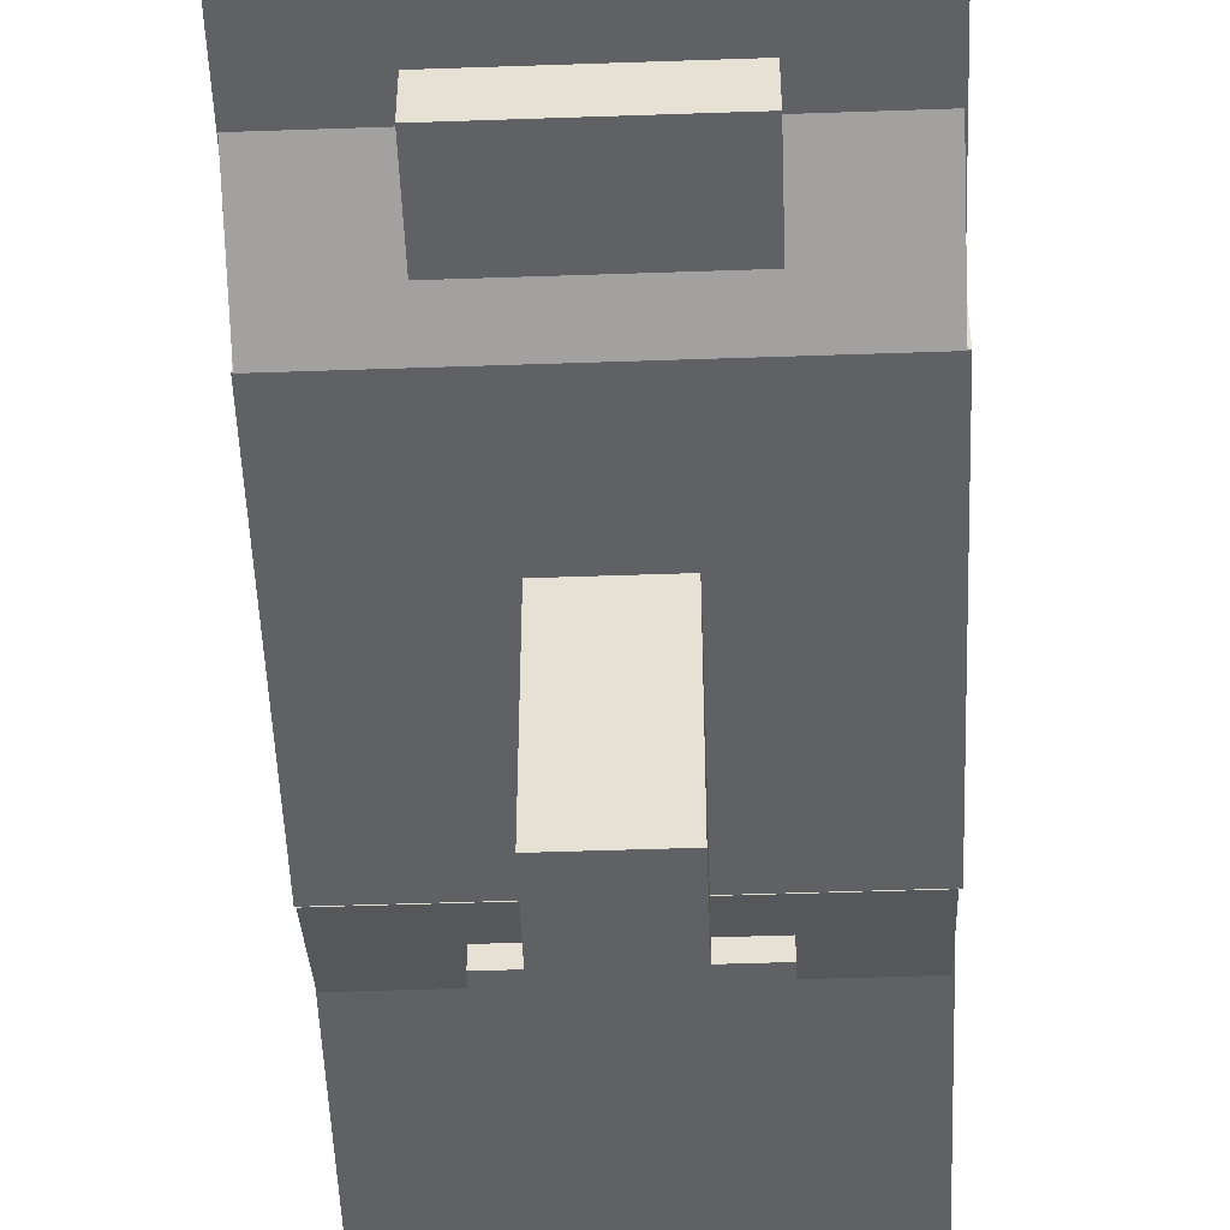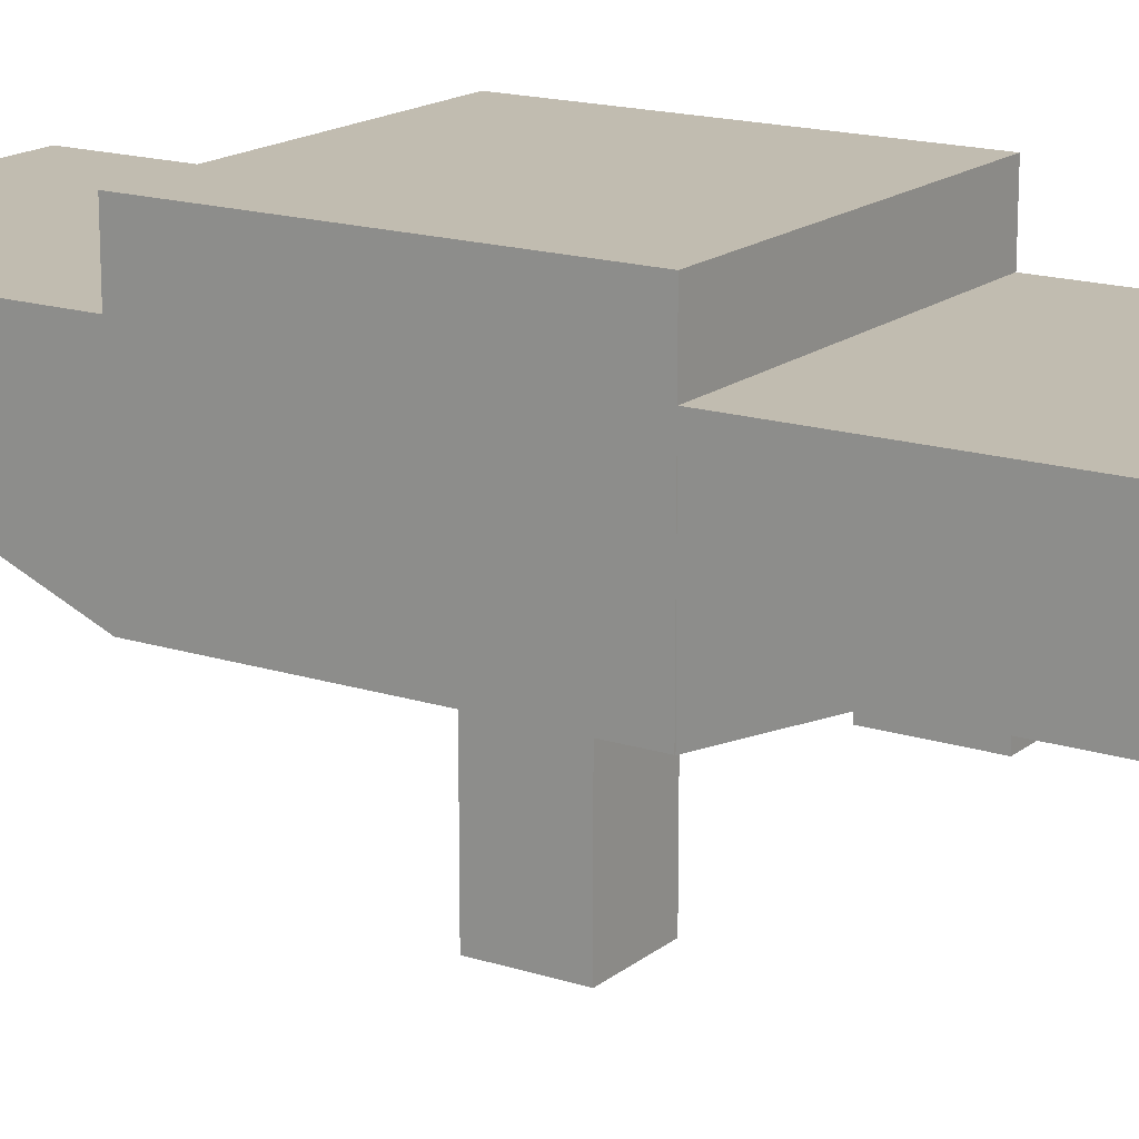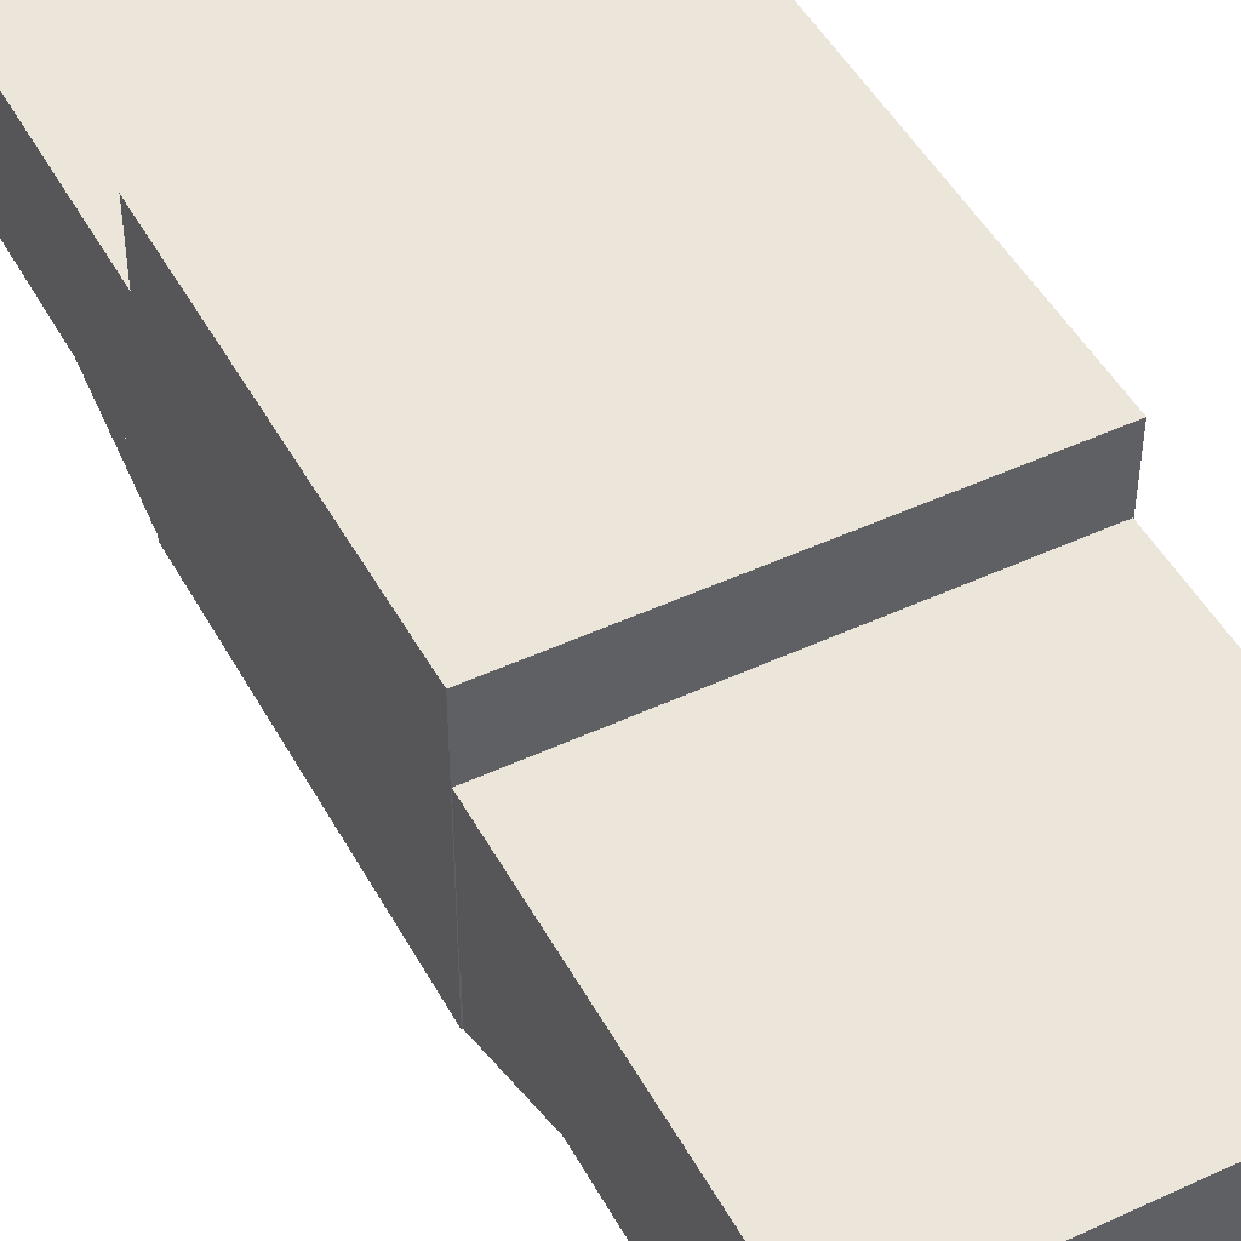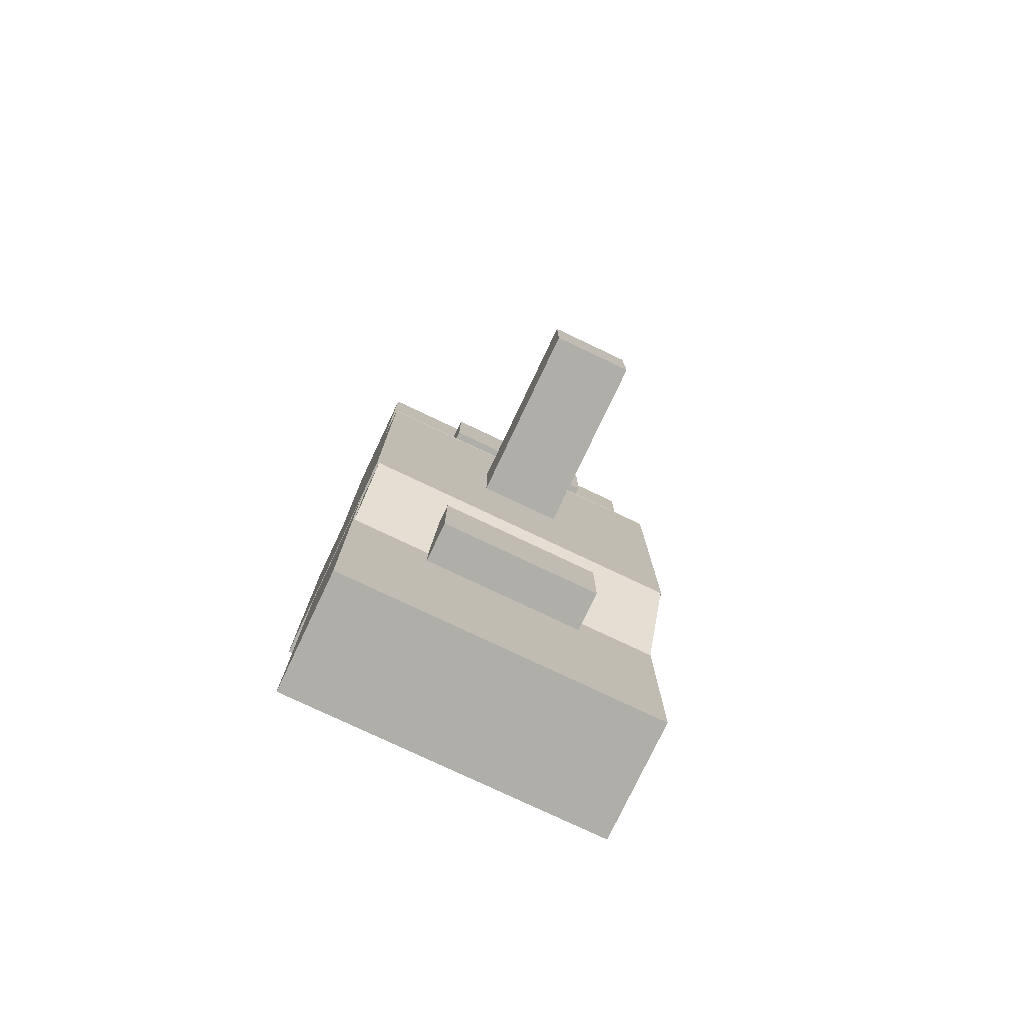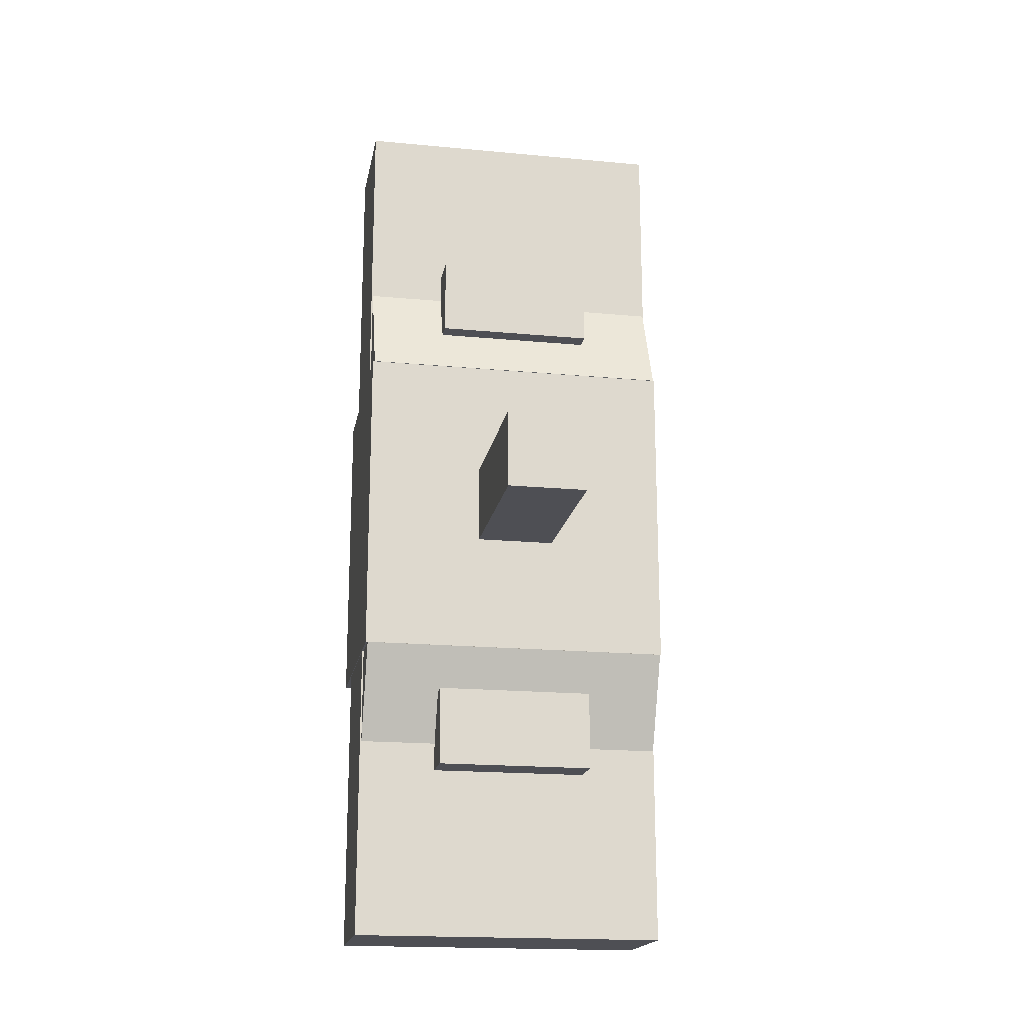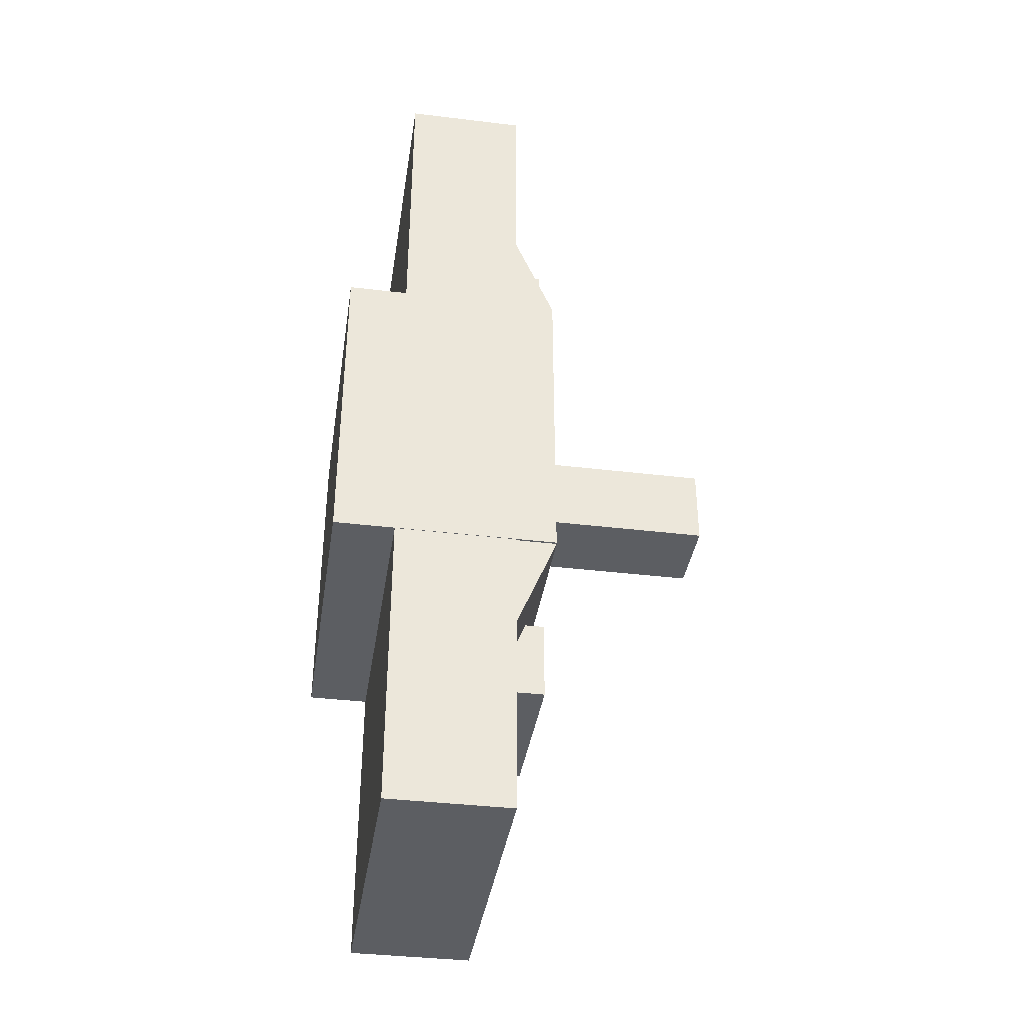
<metadata>
{"format":"obj","ext":"obj","renderer":"f3d","projection":"perspective","resolution":1024,"background":"white","views":[{"elev":-49.9,"azim":-177.8,"up":"+Y"},{"elev":16.6,"azim":123.1,"up":"+Y"},{"elev":48.0,"azim":152.4,"up":"+Y"},{"elev":-77.5,"azim":-25.4,"up":"+Z"},{"elev":-18.4,"azim":-10.3,"up":"+Z"},{"elev":-38.1,"azim":-98.7,"up":"+Z"}]}
</metadata>
<code>
o top
v 0.001562 0.8125 0
v 0.9984 0.8125 0
v 0.001562 0.4375 0
v 0.9984 0.4375 0
v 0.001562 0.8125 -0.9312
v 0.9984 0.8125 -0.9312
v 0.001562 0.4375 -0.9312
v 0.9984 0.4375 -0.9312
v 0.25 0.5 1.394
v 0.75 0.5 1.394
v 0.25 0.3125 1.394
v 0.75 0.3125 1.394
v 0.25 0.5 1.144
v 0.75 0.5 1.144
v 0.25 0.3125 1.144
v 0.75 0.3125 1.144
v 0.001562 0.8125 1.931
v 0.9984 0.8125 1.931
v 0.001562 0.4375 1.931
v 0.9984 0.4375 1.931
v 0.001562 0.8125 1
v 0.9984 0.8125 1
v 0.001562 0.4375 1
v 0.9984 0.4375 1
v 0.00625 0.5557 1.264
v 0.9969 0.5557 1.264
v 0.00625 0.4402 1.311
v 0.9969 0.4402 1.311
v 0.00625 0.4265 0.9519
v 0.9969 0.4265 0.9519
v 0.00625 0.3111 0.9997
v 0.9969 0.3111 0.9997
v 0 1 1
v 1 1 1
v 0 0.3125 1
v 1 0.3125 1
v 0 1 0
v 1 1 0
v 0 0.3125 0
v 1 0.3125 0
v 0.25 0.5 -0.1438
v 0.75 0.5 -0.1438
v 0.25 0.3125 -0.1438
v 0.75 0.3125 -0.1438
v 0.25 0.5 -0.3938
v 0.75 0.5 -0.3938
v 0.25 0.3125 -0.3938
v 0.75 0.3125 -0.3938
v 0.00625 0.4265 0.04815
v 0.9969 0.4265 0.04815
v 0.00625 0.3111 0.0003106
v 0.9969 0.3111 0.0003106
v 0.00625 0.5557 -0.2637
v 0.9969 0.5557 -0.2637
v 0.00625 0.4402 -0.3115
v 0.9969 0.4402 -0.3115
v 0.375 0.375 0.625
v 0.625 0.375 0.625
v 0.375 -0.25 0.625
v 0.625 -0.25 0.625
v 0.375 0.375 0.375
v 0.625 0.375 0.375
v 0.375 -0.25 0.375
v 0.625 -0.25 0.375
f 4 2 1 3
f 7 5 6 8
f 1 2 6 5
f 4 3 7 8
f 3 1 5 7
f 8 6 2 4
f 12 10 9 11
f 15 13 14 16
f 9 10 14 13
f 12 11 15 16
f 11 9 13 15
f 16 14 10 12
f 20 18 17 19
f 23 21 22 24
f 17 18 22 21
f 20 19 23 24
f 19 17 21 23
f 24 22 18 20
f 28 26 25 27
f 31 29 30 32
f 25 26 30 29
f 28 27 31 32
f 27 25 29 31
f 32 30 26 28
f 36 34 33 35
f 39 37 38 40
f 33 34 38 37
f 36 35 39 40
f 35 33 37 39
f 40 38 34 36
f 44 42 41 43
f 47 45 46 48
f 41 42 46 45
f 44 43 47 48
f 43 41 45 47
f 48 46 42 44
f 52 50 49 51
f 55 53 54 56
f 49 50 54 53
f 52 51 55 56
f 51 49 53 55
f 56 54 50 52
f 60 58 57 59
f 63 61 62 64
f 57 58 62 61
f 60 59 63 64
f 59 57 61 63
f 64 62 58 60

</code>
